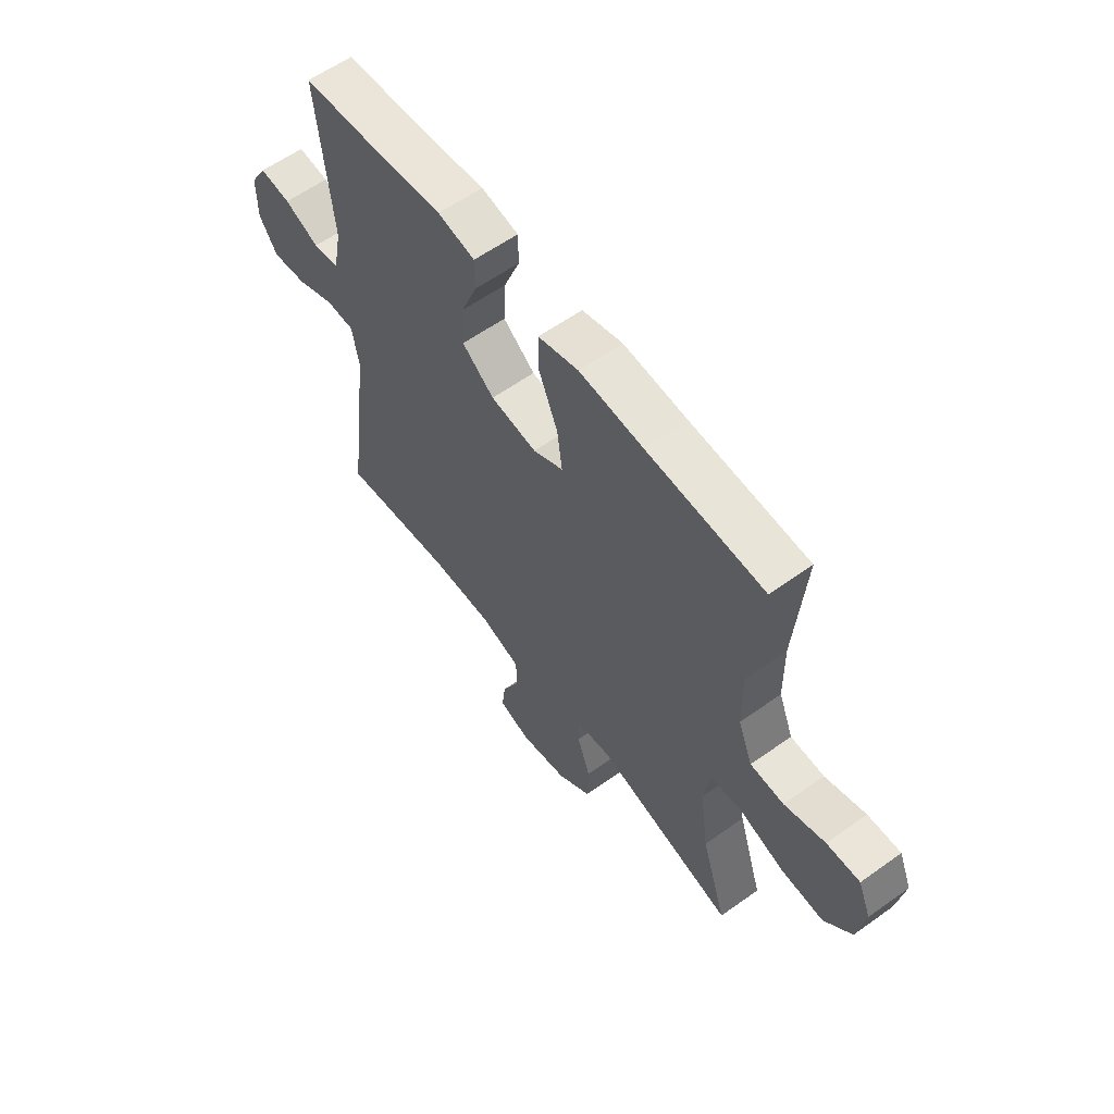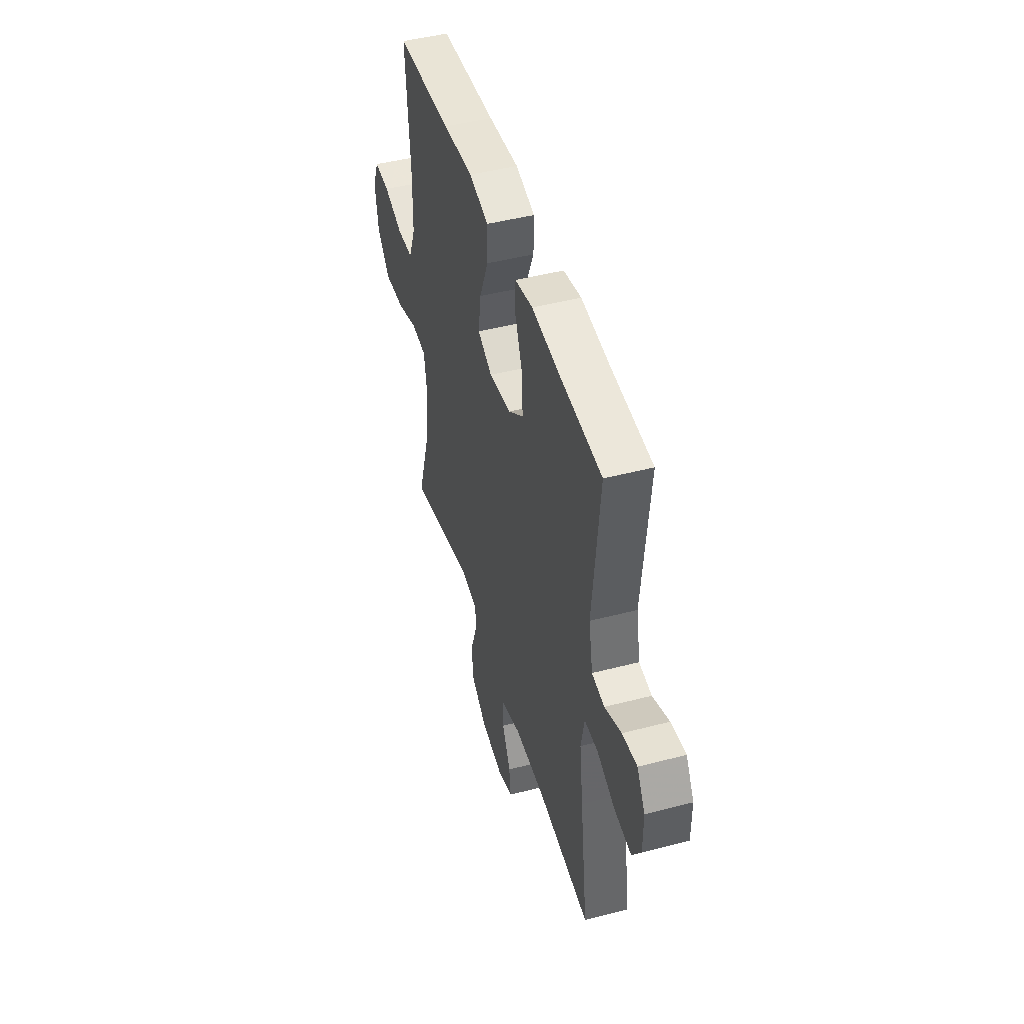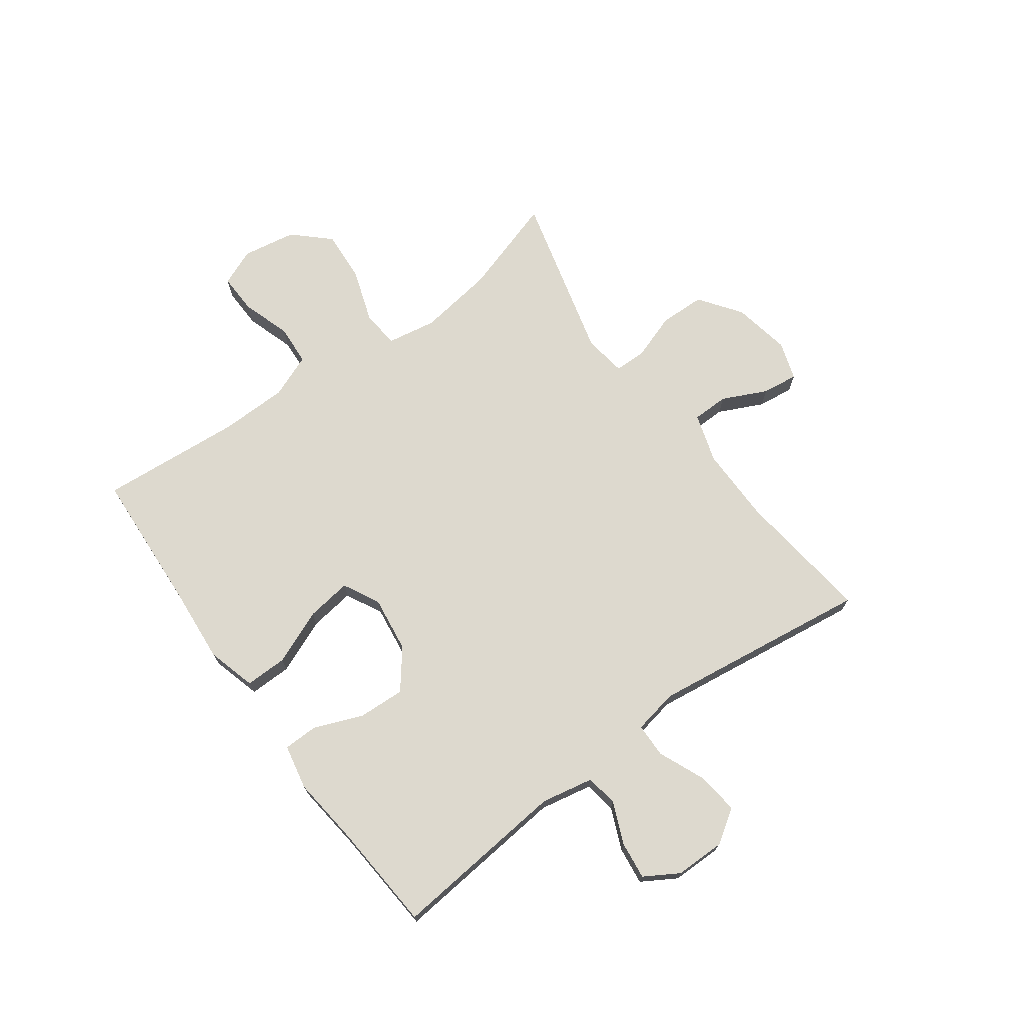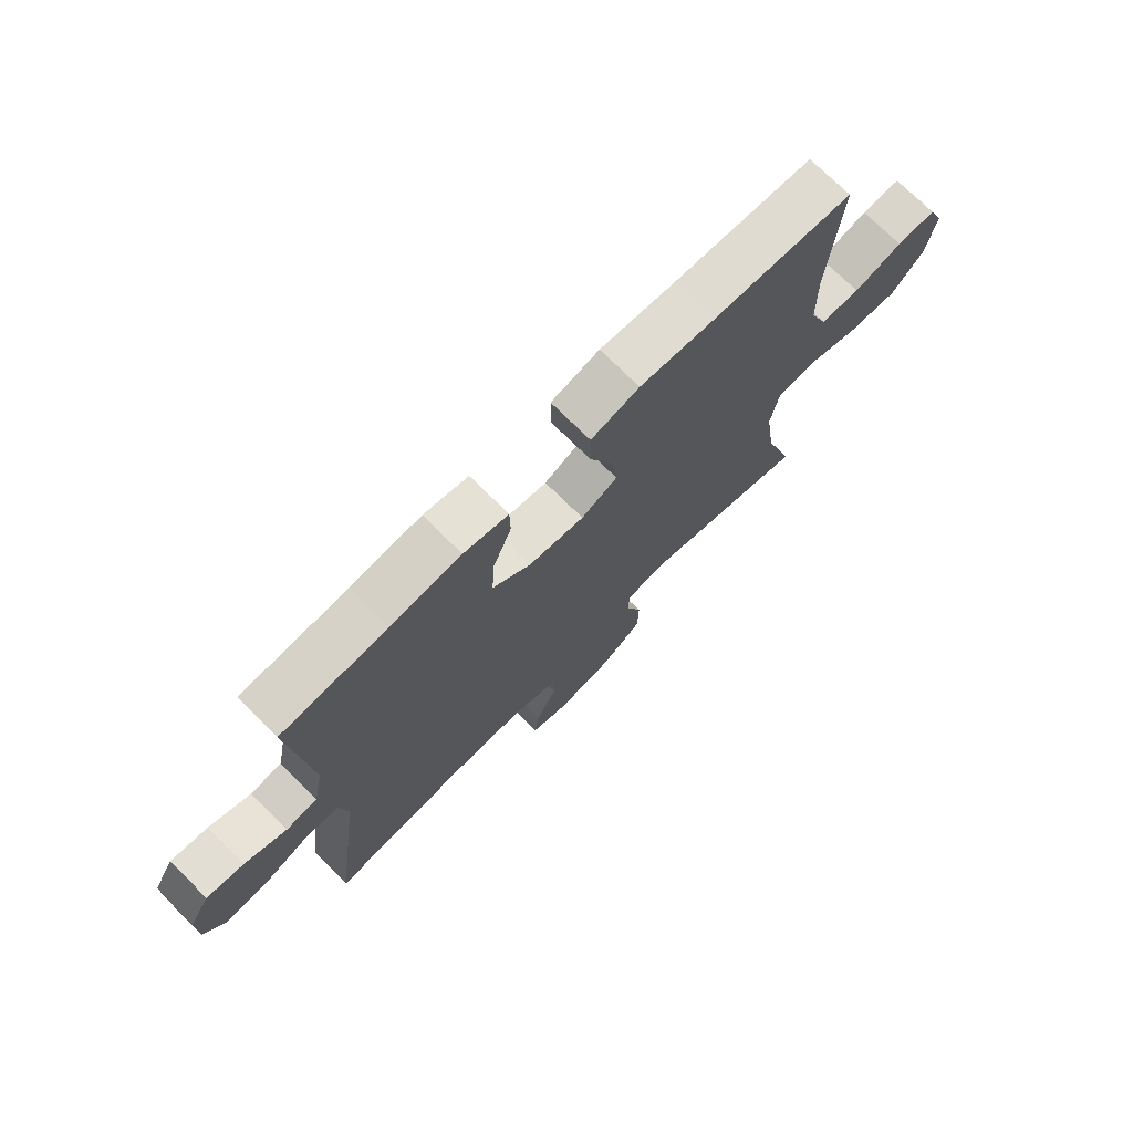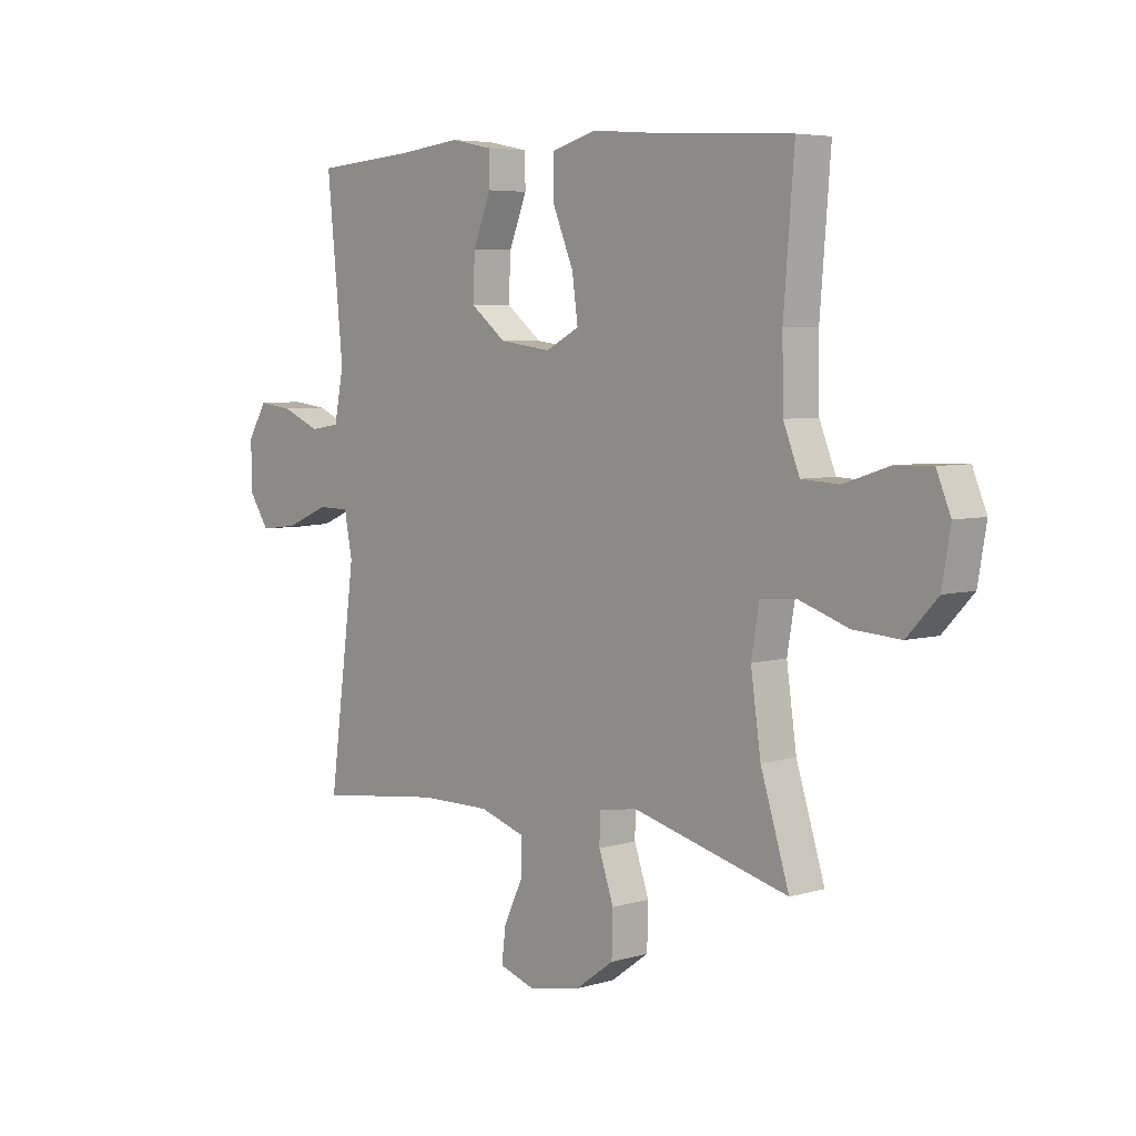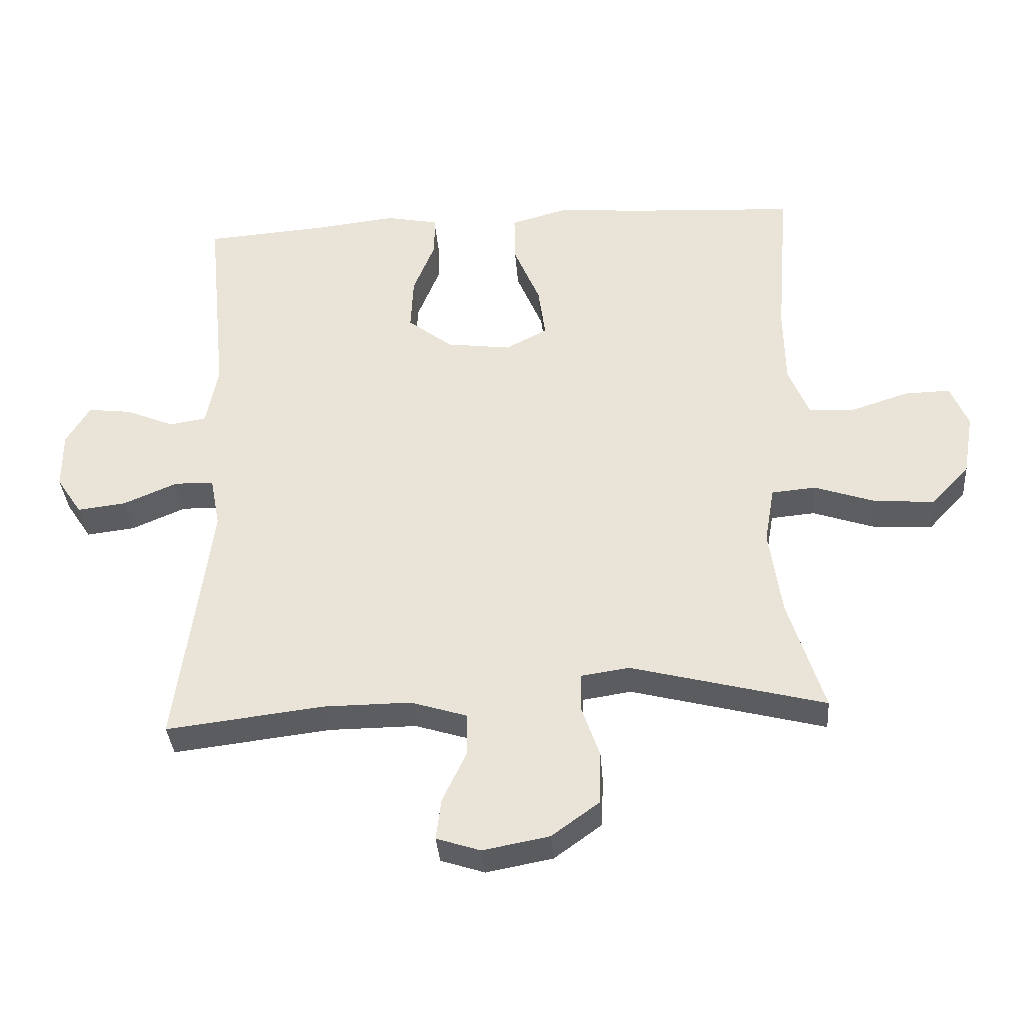
<metadata>
{"format":"obj","ext":"obj","renderer":"f3d","projection":"perspective","resolution":1024,"background":"white","views":[{"elev":59.5,"azim":-126.3,"up":"+Z"},{"elev":46.3,"azim":73.4,"up":"+Z"},{"elev":71.7,"azim":53.9,"up":"+Y"},{"elev":73.0,"azim":134.9,"up":"+Z"},{"elev":5.4,"azim":-132.1,"up":"+Z"},{"elev":-35.7,"azim":-175.6,"up":"+Z"}]}
</metadata>
<code>
v 0.5 0.07 0.5
v 0.469 0.07 0.189
v 0.487 0.07 0.097
v 0.543 0.07 0.088
v 0.617 0.07 0.119
v 0.683 0.07 0.127
v 0.719 0.07 0.067
v 0.719 0.07 -0.021
v 0.68 0.07 -0.08
v 0.606 0.07 -0.071
v 0.524 0.07 -0.036
v 0.464 0.07 -0.037
v 0.449 0.07 -0.116
v 0.465 0.07 -0.238
v 0.5 0.07 -0.5
v 0.261 0.07 -0.471
v 0.127 0.07 -0.47
v 0.041 0.07 -0.497
v 0.04 0.07 -0.561
v 0.077 0.07 -0.639
v 0.085 0.07 -0.702
v 0.018 0.07 -0.724
v -0.083 0.07 -0.705
v -0.156 0.07 -0.652
v -0.158 0.07 -0.572
v -0.13 0.07 -0.491
v -0.131 0.07 -0.435
v -0.205 0.07 -0.424
v -0.5 0.07 -0.5
v -0.446 0.07 -0.328
v -0.427 0.07 -0.195
v -0.442 0.07 -0.108
v -0.509 0.07 -0.102
v -0.603 0.07 -0.134
v -0.693 0.07 -0.14
v -0.751 0.07 -0.078
v -0.767 0.07 0.016
v -0.74 0.07 0.081
v -0.67 0.07 0.079
v -0.584 0.07 0.051
v -0.513 0.07 0.055
v -0.482 0.07 0.132
v -0.48 0.07 0.251
v -0.5 0.07 0.5
v -0.252 0.07 0.514
v -0.117 0.07 0.525
v -0.031 0.07 0.501
v -0.032 0.07 0.427
v -0.072 0.07 0.331
v -0.083 0.07 0.251
v -0.019 0.07 0.218
v 0.079 0.07 0.231
v 0.147 0.07 0.284
v 0.143 0.07 0.366
v 0.109 0.07 0.451
v 0.11 0.07 0.512
v 0.189 0.07 0.528
v 0.313 0.07 0.514
v 0.5 0 0.5
v 0.469 0 0.189
v 0.487 0 0.097
v 0.543 0 0.088
v 0.617 0 0.119
v 0.683 0 0.127
v 0.719 0 0.067
v 0.719 0 -0.021
v 0.68 0 -0.08
v 0.606 0 -0.071
v 0.524 0 -0.036
v 0.464 0 -0.037
v 0.449 0 -0.116
v 0.465 0 -0.238
v 0.5 0 -0.5
v 0.261 0 -0.471
v 0.127 0 -0.47
v 0.041 0 -0.497
v 0.04 0 -0.561
v 0.077 0 -0.639
v 0.085 0 -0.702
v 0.018 0 -0.724
v -0.083 0 -0.705
v -0.156 0 -0.652
v -0.158 0 -0.572
v -0.13 0 -0.491
v -0.131 0 -0.435
v -0.205 0 -0.424
v -0.5 0 -0.5
v -0.446 0 -0.328
v -0.427 0 -0.195
v -0.442 0 -0.108
v -0.509 0 -0.102
v -0.603 0 -0.134
v -0.693 0 -0.14
v -0.751 0 -0.078
v -0.767 0 0.016
v -0.74 0 0.081
v -0.67 0 0.079
v -0.584 0 0.051
v -0.513 0 0.055
v -0.482 0 0.132
v -0.48 0 0.251
v -0.5 0 0.5
v -0.252 0 0.514
v -0.117 0 0.525
v -0.031 0 0.501
v -0.032 0 0.427
v -0.072 0 0.331
v -0.083 0 0.251
v -0.019 0 0.218
v 0.079 0 0.231
v 0.147 0 0.284
v 0.143 0 0.366
v 0.109 0 0.451
v 0.11 0 0.512
v 0.189 0 0.528
v 0.313 0 0.514
f 56 57 58
f 55 56 58
f 54 55 58
f 58 1 2
f 54 58 2
f 53 54 2
f 52 53 2 3
f 51 52 3
f 47 48 49
f 46 47 49
f 45 46 49
f 45 49 50
f 44 45 50
f 43 44 50
f 42 43 50 51
f 38 39 40
f 37 38 40
f 36 37 40
f 35 36 40
f 34 35 40
f 33 34 40
f 32 33 40 41
f 28 29 30
f 27 28 30 31
f 24 25 26
f 23 24 26
f 22 23 26
f 21 22 26
f 20 21 26
f 19 20 26
f 18 19 26 27
f 27 31 32
f 18 27 32
f 17 18 32
f 14 15 16
f 41 42 51
f 32 41 51
f 17 32 51
f 16 17 51
f 14 16 51
f 13 14 51
f 9 10 11
f 8 9 11
f 7 8 11
f 6 7 11
f 5 6 11
f 4 5 11
f 12 13 51 3
f 3 4 11 12
f 116 115 114
f 116 114 113
f 116 113 112
f 60 59 116
f 60 116 112
f 60 112 111
f 61 60 111 110
f 61 110 109
f 107 106 105
f 107 105 104
f 107 104 103
f 108 107 103
f 108 103 102
f 108 102 101
f 109 108 101 100
f 98 97 96
f 98 96 95
f 98 95 94
f 98 94 93
f 98 93 92
f 98 92 91
f 99 98 91 90
f 88 87 86
f 89 88 86 85
f 84 83 82
f 84 82 81
f 84 81 80
f 84 80 79
f 84 79 78
f 84 78 77
f 85 84 77 76
f 90 89 85
f 90 85 76
f 90 76 75
f 74 73 72
f 109 100 99
f 109 99 90
f 109 90 75
f 109 75 74
f 109 74 72
f 109 72 71
f 69 68 67
f 69 67 66
f 69 66 65
f 69 65 64
f 69 64 63
f 69 63 62
f 61 109 71 70
f 70 69 62 61
f 1 59 60 2
f 2 60 61 3
f 3 61 62 4
f 4 62 63 5
f 5 63 64 6
f 6 64 65 7
f 7 65 66 8
f 8 66 67 9
f 9 67 68 10
f 10 68 69 11
f 11 69 70 12
f 12 70 71 13
f 13 71 72 14
f 14 72 73 15
f 15 73 74 16
f 16 74 75 17
f 17 75 76 18
f 18 76 77 19
f 19 77 78 20
f 20 78 79 21
f 21 79 80 22
f 22 80 81 23
f 23 81 82 24
f 24 82 83 25
f 25 83 84 26
f 26 84 85 27
f 27 85 86 28
f 28 86 87 29
f 29 87 88 30
f 30 88 89 31
f 31 89 90 32
f 32 90 91 33
f 33 91 92 34
f 34 92 93 35
f 35 93 94 36
f 36 94 95 37
f 37 95 96 38
f 38 96 97 39
f 39 97 98 40
f 40 98 99 41
f 41 99 100 42
f 42 100 101 43
f 43 101 102 44
f 44 102 103 45
f 45 103 104 46
f 46 104 105 47
f 47 105 106 48
f 48 106 107 49
f 49 107 108 50
f 50 108 109 51
f 51 109 110 52
f 52 110 111 53
f 53 111 112 54
f 54 112 113 55
f 55 113 114 56
f 56 114 115 57
f 57 115 116 58
f 58 116 59 1

</code>
